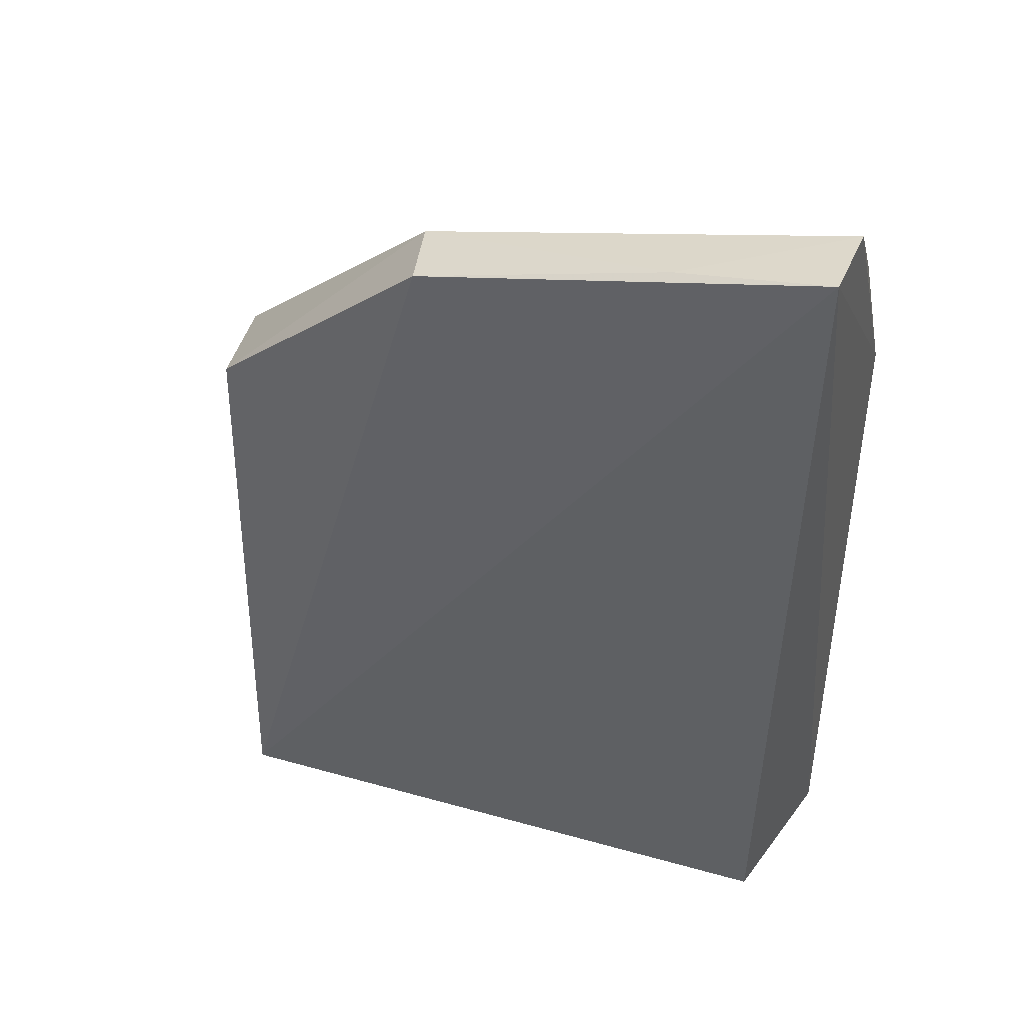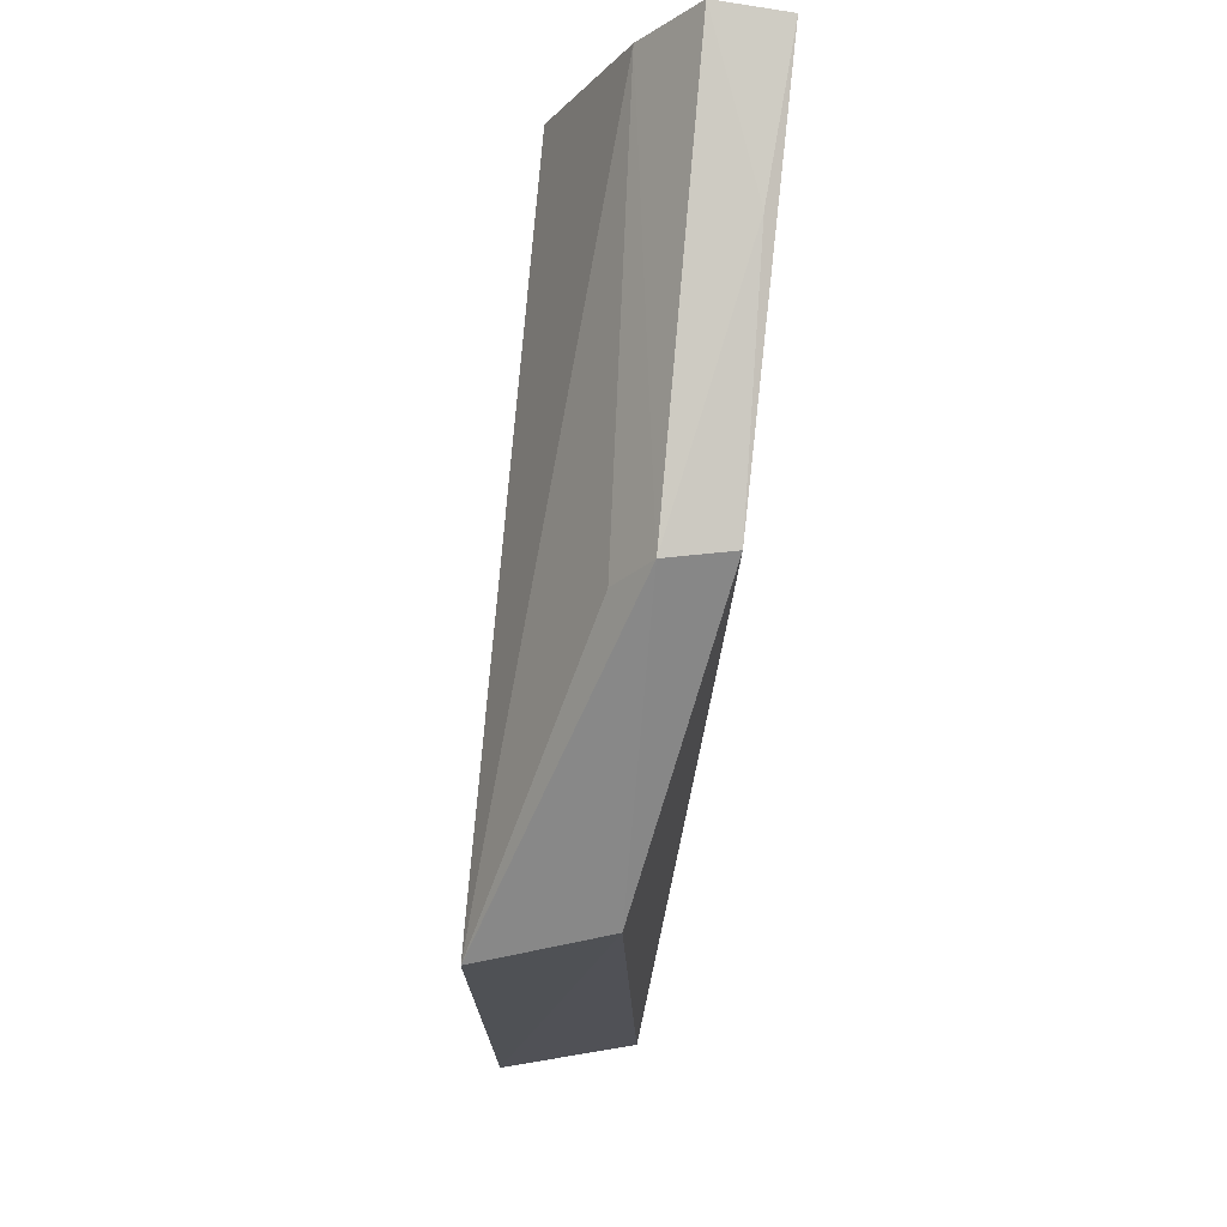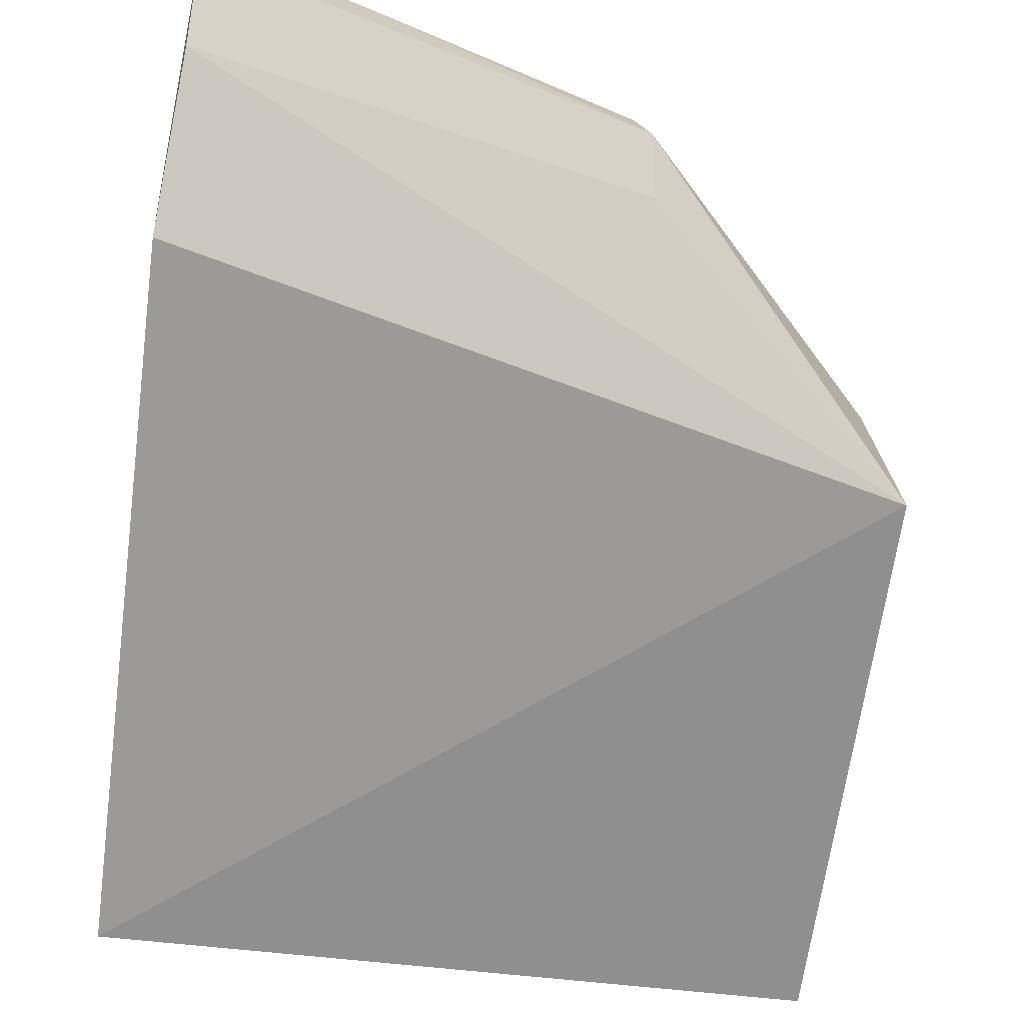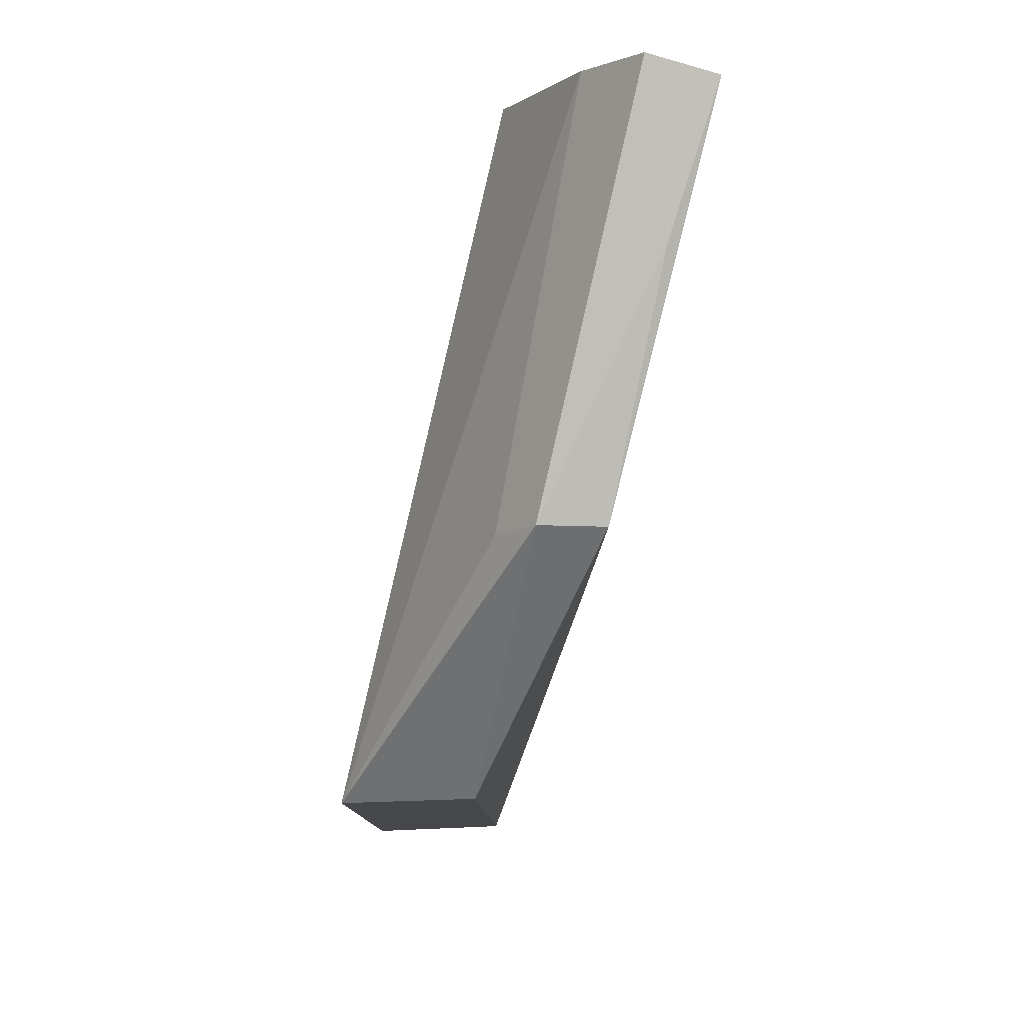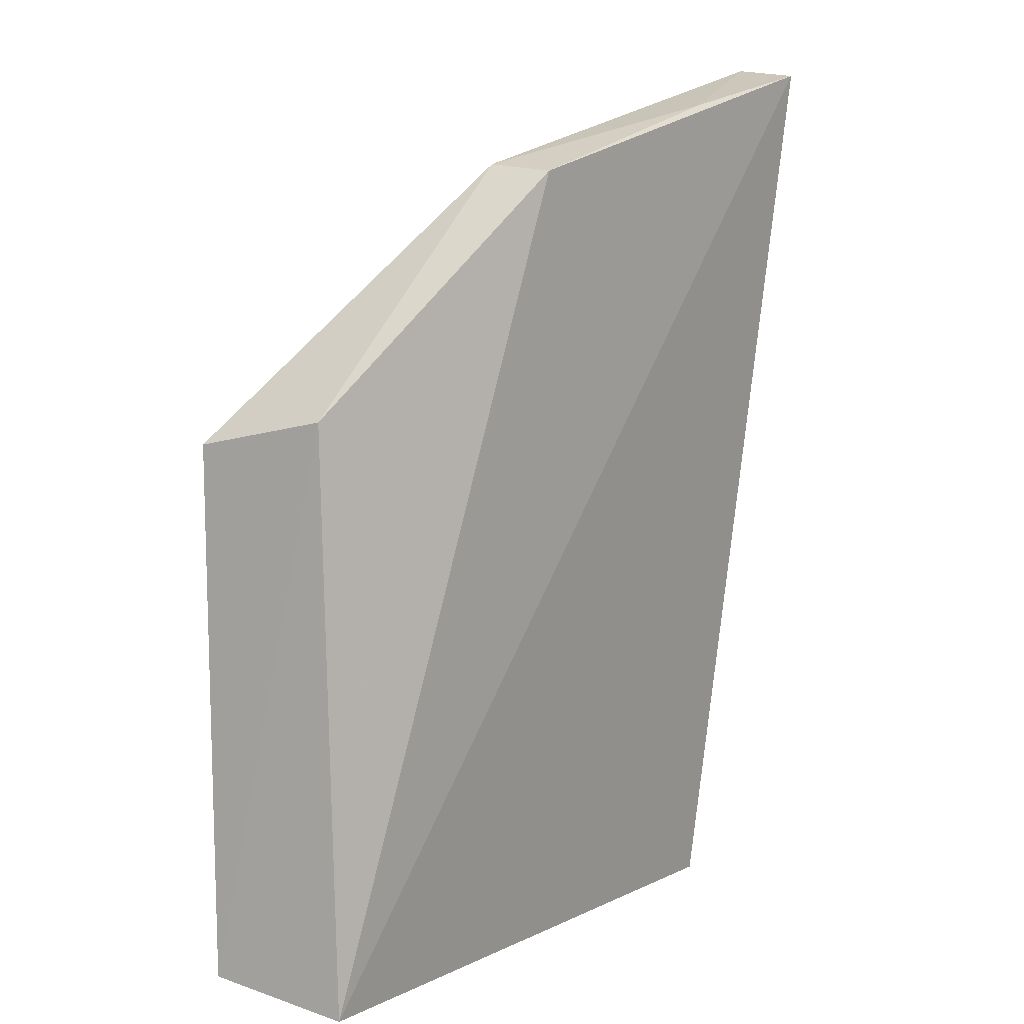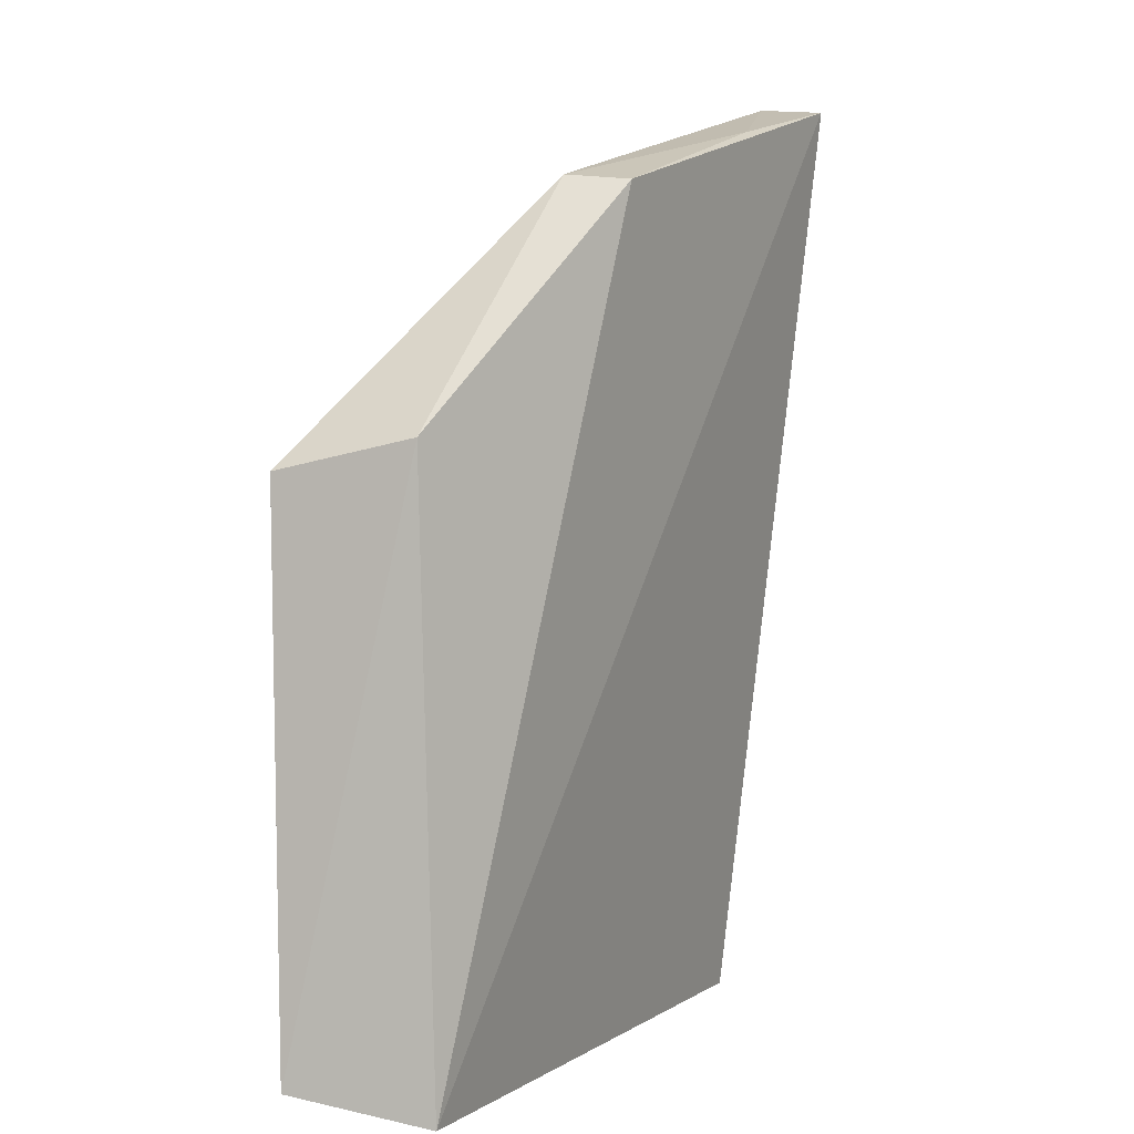
<metadata>
{"format":"obj","ext":"obj","renderer":"f3d","projection":"perspective","resolution":1024,"background":"white","views":[{"elev":42.0,"azim":-159.4,"up":"+Z"},{"elev":72.0,"azim":94.1,"up":"+Z"},{"elev":-66.5,"azim":-8.2,"up":"+Y"},{"elev":79.5,"azim":102.1,"up":"+Z"},{"elev":9.8,"azim":131.1,"up":"+Z"},{"elev":4.0,"azim":119.2,"up":"+Z"}]}
</metadata>
<code>
v -0.05463 0.05106 0.2607
v -0.01907 0.03974 0.2418
v -0.02065 0.04739 0.2125
v -0.05251 0.04615 0.2122
v -0.05508 0.04062 0.2495
v -0.01876 0.04026 0.2136
v -0.03376 0.05028 0.2555
v -0.05481 0.04738 0.2611
v -0.05453 0.03889 0.2133
v -0.02067 0.04651 0.2434
v -0.05477 0.04452 0.2574
v -0.03307 0.04694 0.2558
v -0.04675 0.05022 0.259
v -0.03258 0.04507 0.2533
f 1 3 4
f 6 4 3
f 7 3 1
f 8 1 5
f 9 5 1
f 9 1 4
f 9 4 6
f 9 6 2
f 9 2 5
f 10 6 3
f 10 2 6
f 10 3 7
f 11 8 5
f 11 5 2
f 12 10 7
f 12 2 10
f 12 8 11
f 13 12 7
f 13 7 1
f 13 1 8
f 13 8 12
f 14 12 11
f 14 11 2
f 14 2 12

</code>
